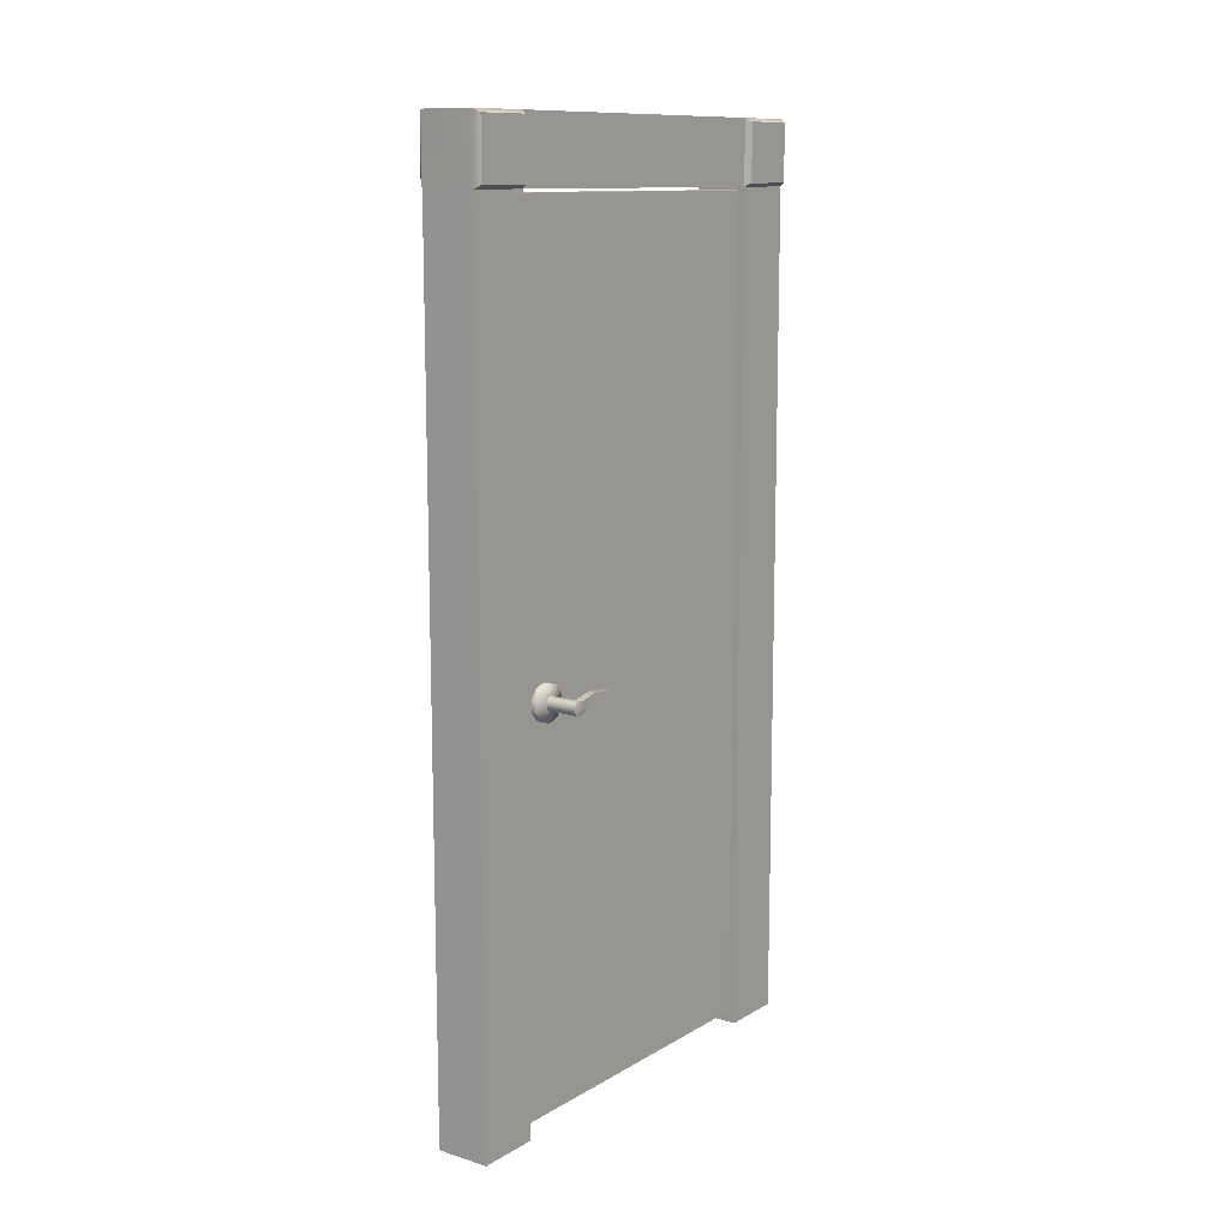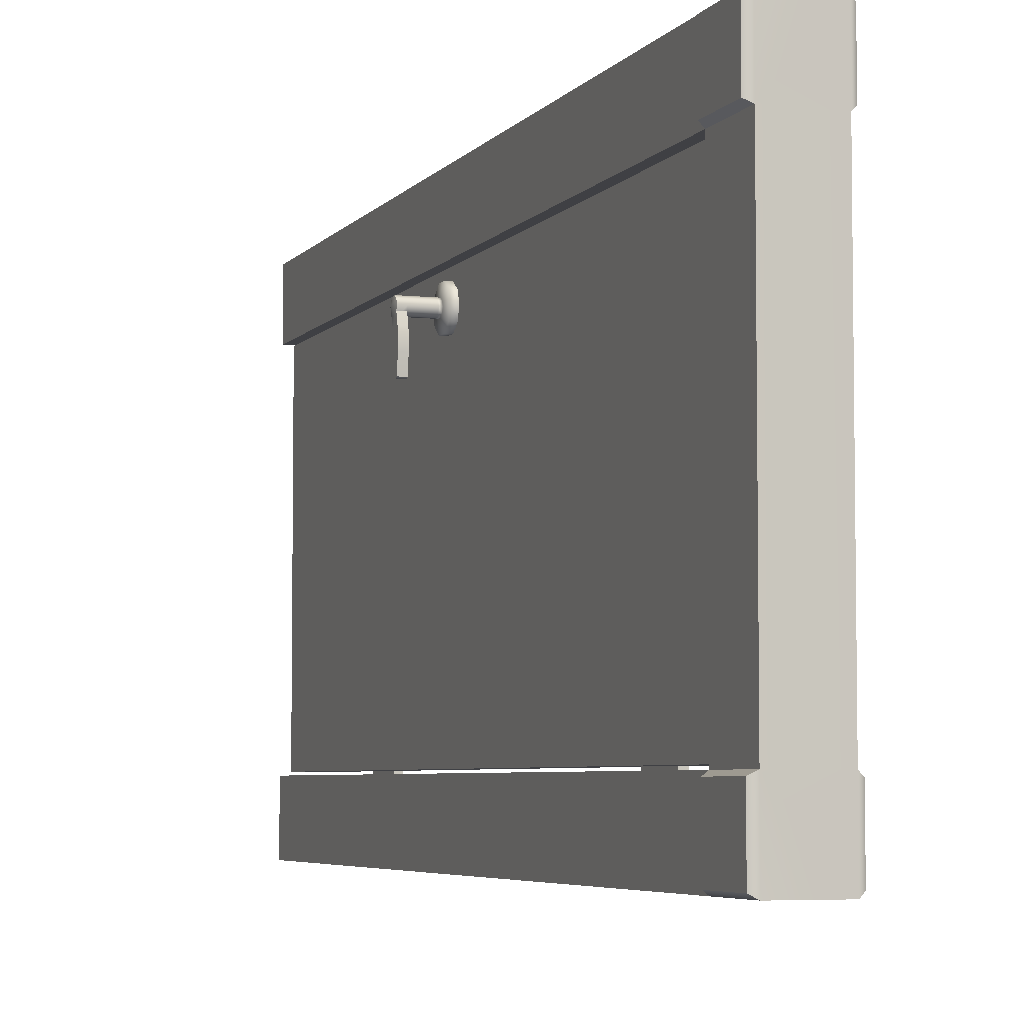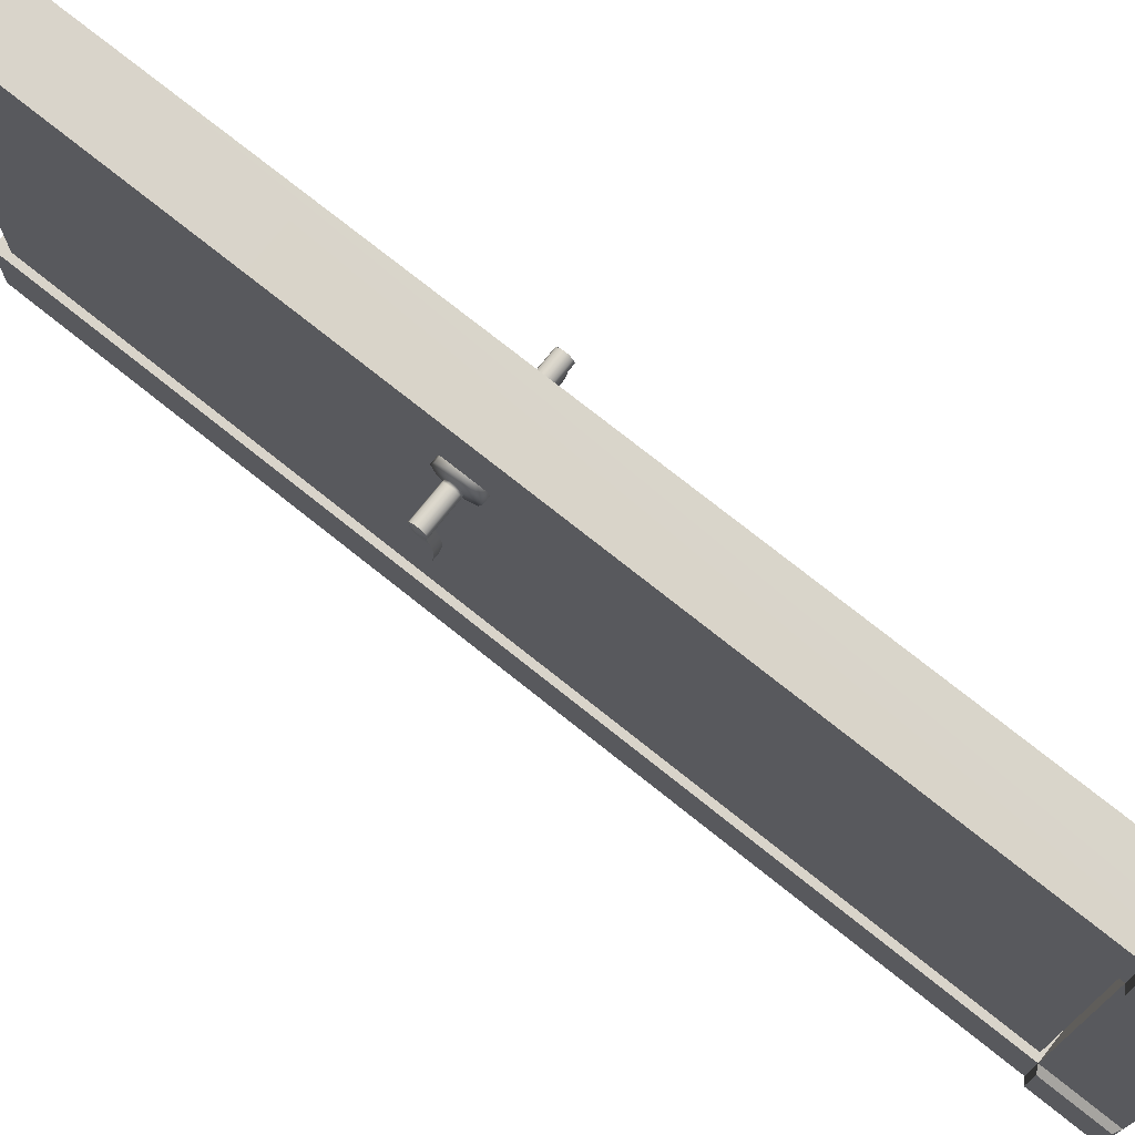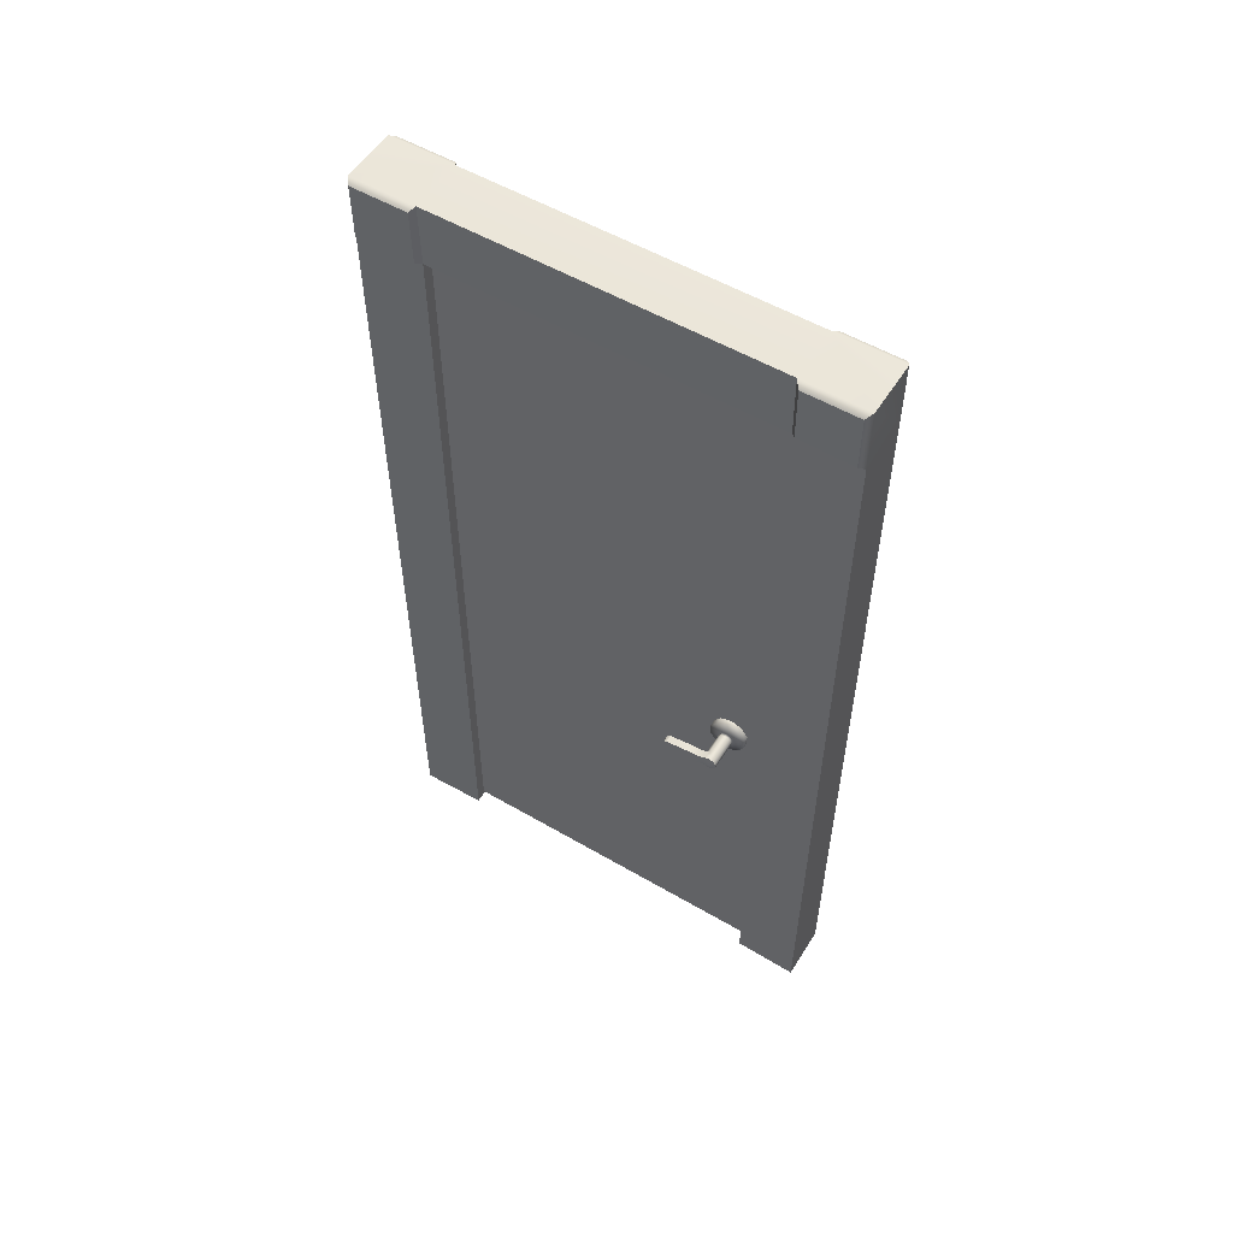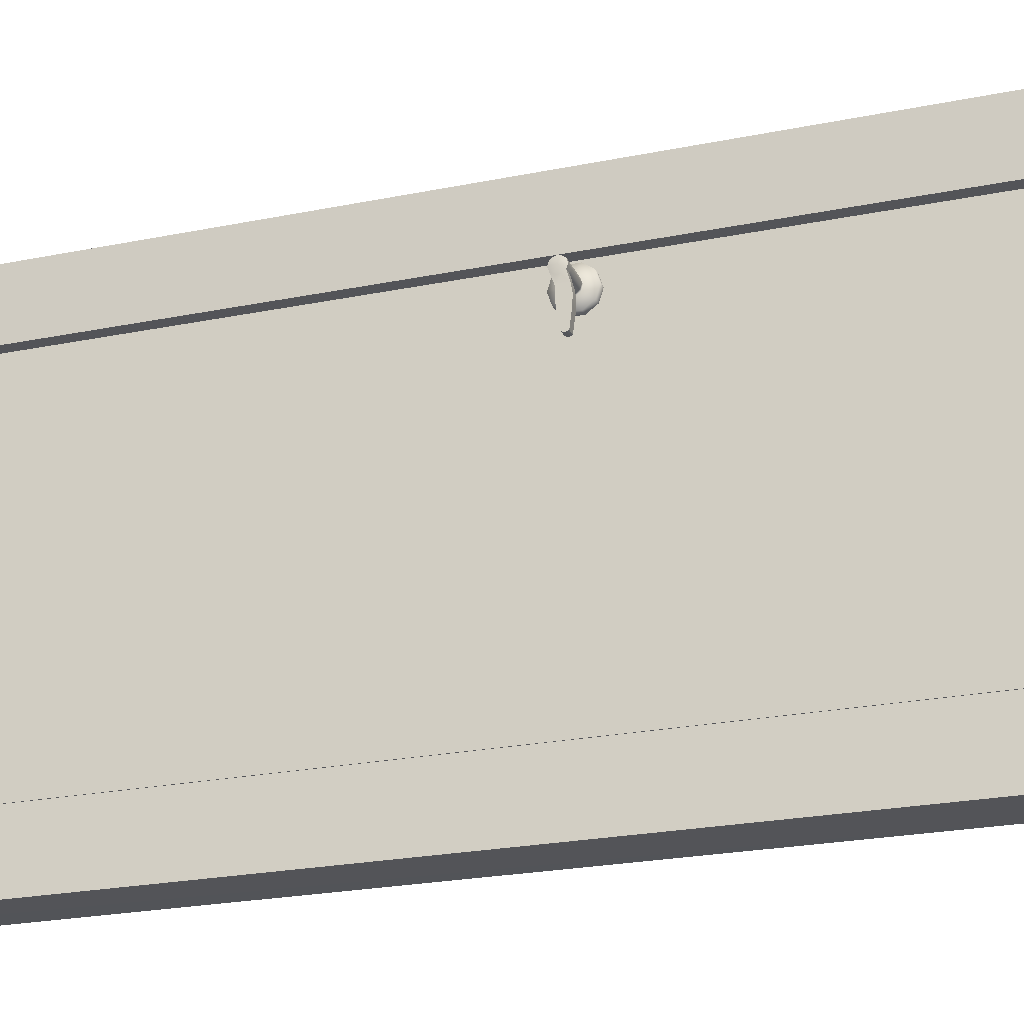
<metadata>
{"format":"obj","ext":"obj","renderer":"f3d","projection":"perspective","resolution":1024,"background":"white","views":[{"elev":11.7,"azim":36.2,"up":"+Y"},{"elev":-5.1,"azim":160.5,"up":"+Z"},{"elev":74.8,"azim":128.6,"up":"+Z"},{"elev":54.7,"azim":-58.3,"up":"+Y"},{"elev":-23.4,"azim":-71.0,"up":"+Z"}]}
</metadata>
<code>
g default
v 0.4381 0.0333 3.861
v 0.4381 14.41 3.861
v 0.4381 15.49 3.861
v -0.482 0.0333 3.861
v -0.482 14.41 3.861
v -0.482 15.49 3.861
v -0.4592 0.0333 2.777
v -0.4592 14.41 2.777
v -0.482 15.49 2.777
v -0.4592 0.0333 -2.955
v -0.4592 14.41 -2.955
v -0.482 15.49 -2.955
v -0.482 0.0333 -4.062
v -0.482 14.41 -4.062
v -0.482 15.49 -4.062
v 0.4381 0.0333 -4.062
v 0.4381 14.41 -4.062
v 0.4381 15.49 -4.062
v 0.4381 0.0333 -2.955
v 0.4381 14.41 -2.955
v 0.4381 15.49 -2.955
v 0.4381 0.0333 2.777
v 0.4381 14.41 2.777
v 0.4381 15.49 2.777
v -0.5805 14.49 3.777
v -0.5805 15.41 3.777
v -0.5805 15.41 2.859
v -0.5612 14.49 2.859
v -0.5609 14.48 -3.024
v -0.5808 15.43 -3.024
v -0.5808 15.43 -3.992
v -0.5808 14.48 -3.992
v 0.5384 14.47 -4.002
v 0.5384 15.44 -4.002
v 0.5384 15.44 -3.015
v 0.5384 14.47 -3.015
v 0.5384 14.47 2.836
v 0.5384 15.44 2.836
v 0.5384 15.44 3.802
v 0.5384 14.47 3.802
g pCube1
f 2 5 4 1
f 6 5 2 3
f 7 4 5 8
f 25 26 27 28
f 12 11 8 9
f 13 10 11 14
f 29 30 31 32
f 14 17 16 13
f 18 17 14 15
f 19 16 17 20
f 33 34 35 36
f 24 23 20 21
f 2 1 22 23
f 37 38 39 40
f 21 18 15 12
f 24 21 12 9
f 6 3 24 9
f 19 10 13 16
f 1 4 7 22
f 11 10 19 20
f 7 8 23 22
f 8 11 20 23
f 5 6 26 25
f 6 9 27 26
f 9 8 28 27
f 8 5 25 28
f 11 12 30 29
f 12 15 31 30
f 15 14 32 31
f 14 11 29 32
f 17 18 34 33
f 18 21 35 34
f 21 20 36 35
f 20 17 33 36
f 23 24 38 37
f 24 3 39 38
f 3 2 40 39
f 2 23 37 40
g default
v -0.3339 0.252 -2.905
v -0.3339 2.478 -2.905
v -0.3339 3.379 -2.905
v -0.3339 11.48 -2.905
v -0.3339 12.4 -2.905
v -0.3339 14.35 -2.905
v -0.2107 0.252 -2.905
v -0.2107 2.478 -2.905
v -0.2107 3.379 -2.905
v -0.2107 11.48 -2.905
v -0.2107 12.4 -2.905
v -0.2107 14.35 -2.905
v -0.09776 0.252 -2.905
v -0.09776 2.478 -2.905
v -0.09776 3.379 -2.905
v -0.09776 11.48 -2.905
v -0.09776 12.4 -2.905
v -0.09776 14.35 -2.905
v 0.3437 0.252 -2.905
v 0.3437 2.478 -2.905
v 0.3437 3.379 -2.905
v 0.3437 11.48 -2.905
v 0.3437 12.4 -2.905
v 0.3437 14.35 -2.905
v 0.3437 0.252 2.733
v 0.3437 2.478 2.733
v 0.3437 3.379 2.733
v 0.3437 11.48 2.733
v 0.3437 12.4 2.733
v 0.3437 14.35 2.733
v -0.09776 0.252 2.733
v -0.09776 2.478 2.733
v -0.09776 3.379 2.733
v -0.09776 11.48 2.733
v -0.09776 12.4 2.733
v -0.09776 14.35 2.733
v -0.2107 0.252 2.733
v -0.2107 2.478 2.733
v -0.2107 3.379 2.733
v -0.2107 11.48 2.733
v -0.2107 12.4 2.733
v -0.2107 14.35 2.733
v -0.3339 0.252 2.733
v -0.3339 2.478 2.733
v -0.3339 3.379 2.733
v -0.3339 11.48 2.733
v -0.3339 12.4 2.733
v -0.3339 14.35 2.733
v -0.2107 2.478 -3.027
v -0.2107 3.379 -3.027
v -0.09776 3.379 -3.027
v -0.09776 2.478 -3.027
v -0.2107 11.48 -3.027
v -0.2107 12.4 -3.027
v -0.09776 12.4 -3.027
v -0.09776 11.48 -3.027
g pCube2
f 42 48 47 41
f 43 49 48 42
f 49 43 44 50
f 45 51 50 44
f 52 51 45 46
f 47 48 54 53
f 89 90 91 92
f 55 49 50 56
f 93 94 95 96
f 51 52 58 57
f 53 54 60 59
f 54 55 61 60
f 61 55 56 62
f 56 57 63 62
f 57 58 64 63
f 60 66 65 59
f 61 67 66 60
f 62 68 67 61
f 63 69 68 62
f 70 69 63 64
f 65 66 72 71
f 66 67 73 72
f 73 67 68 74
f 68 69 75 74
f 69 70 76 75
f 71 72 78 77
f 72 73 79 78
f 79 73 74 80
f 74 75 81 80
f 75 76 82 81
f 78 84 83 77
f 79 85 84 78
f 85 79 80 86
f 81 87 86 80
f 88 87 81 82
f 84 42 41 83
f 85 43 42 84
f 86 44 43 85
f 87 45 44 86
f 46 45 87 88
f 52 46 88 82
f 58 52 82 76
f 70 64 58 76
f 77 83 41 47
f 71 77 47 53
f 59 65 71 53
f 48 49 90 89
f 49 55 91 90
f 55 54 92 91
f 54 48 89 92
f 50 51 94 93
f 51 57 95 94
f 57 56 96 95
f 56 50 93 96
g default
v -0.4808 6.612 2.443
v -0.4808 6.768 2.557
v -0.4808 6.961 2.557
v -0.4808 7.117 2.443
v -0.4808 7.177 2.26
v -0.4808 7.117 2.076
v -0.4808 6.961 1.963
v -0.4808 6.768 1.963
v -0.4808 6.612 2.076
v -0.4808 6.553 2.26
v -1.159 6.766 2.331
v -1.159 6.827 2.375
v -1.159 6.902 2.375
v -1.159 6.963 2.331
v -1.159 6.986 2.26
v -1.159 6.963 2.188
v -1.159 6.902 2.144
v -1.159 6.827 2.144
v -1.159 6.766 2.188
v -1.159 6.743 2.26
v -0.4808 6.865 2.26
v -1.188 6.865 2.26
v -0.5942 6.553 2.26
v -0.5942 6.612 2.443
v -0.5942 6.768 2.557
v -0.5942 6.961 2.557
v -0.5942 7.117 2.443
v -0.5942 7.177 2.26
v -0.5942 7.117 2.076
v -0.5942 6.961 1.963
v -0.5942 6.768 1.963
v -0.5942 6.612 2.076
v -0.6183 6.827 2.144
v -0.6183 6.902 2.144
v -0.6183 6.963 2.188
v -0.6183 6.986 2.26
v -0.6183 6.963 2.331
v -0.6183 6.902 2.375
v -0.6183 6.827 2.375
v -0.6183 6.766 2.331
v -0.6183 6.743 2.26
v -0.6183 6.766 2.188
v -0.6696 6.827 2.144
v -0.6696 6.902 2.144
v -0.6696 6.963 2.188
v -0.6696 6.986 2.26
v -0.6696 6.963 2.331
v -0.6696 6.902 2.375
v -0.6696 6.827 2.375
v -0.6696 6.766 2.331
v -0.6696 6.743 2.26
v -0.6696 6.766 2.188
v -1.033 6.827 2.144
v -1.033 6.902 2.144
v -1.033 6.963 2.188
v -1.033 6.986 2.26
v -1.033 6.963 2.331
v -1.033 6.902 2.375
v -1.033 6.827 2.375
v -1.033 6.766 2.331
v -1.033 6.743 2.26
v -1.033 6.766 2.188
v -1.033 6.784 1.426
v -1.159 6.784 1.426
v -1.033 6.831 1.444
v -1.159 6.831 1.444
v -1.033 6.85 1.49
v -1.159 6.85 1.49
v -1.033 6.739 1.448
v -1.159 6.739 1.448
v -1.091 6.766 2.331
v -1.091 6.827 2.375
v -1.091 6.902 2.375
v -1.091 6.963 2.331
v -1.091 6.986 2.26
v -1.091 6.963 2.188
v -1.091 6.85 1.49
v -1.091 6.831 1.444
v -1.091 6.784 1.426
v -1.091 6.739 1.448
v -1.091 6.766 2.188
v -1.091 6.743 2.26
v -1.033 6.72 2.019
v -1.091 6.72 2.019
v -1.159 6.72 2.019
v -1.159 6.902 2.019
v -1.091 6.902 2.019
v -1.033 6.902 2.019
v -1.033 6.902 1.888
v -1.091 6.902 1.888
v -1.159 6.902 1.888
v -1.159 6.696 1.888
v -1.091 6.696 1.888
v -1.033 6.696 1.888
v -1.033 6.887 1.724
v -1.091 6.887 1.724
v -1.159 6.887 1.724
v -1.159 6.701 1.724
v -1.091 6.701 1.724
v -1.033 6.701 1.724
v -1.159 6.798 2.019
v -1.159 6.872 2.019
v -1.159 6.771 1.888
v -1.159 6.846 1.888
v -1.159 6.757 1.724
v -1.159 6.84 1.724
v -1.033 6.872 2.019
v -1.033 6.798 2.019
v -1.033 6.846 1.888
v -1.033 6.771 1.888
v -1.033 6.84 1.724
v -1.033 6.757 1.724
g pCylinder1
f 135 136 120 121
f 134 135 121 122
f 133 134 122 123
f 132 133 123 124
f 131 132 124 125
f 130 131 125 126
f 129 130 126 127
f 129 127 128 138
f 137 138 128 119
f 136 137 119 120
f 99 98 117 100
f 101 100 117 102
f 103 102 117 104
f 105 104 117 106
f 97 106 117 98
f 118 108 109 110
f 118 110 111 112
f 118 112 113 114
f 118 114 115 116
f 118 116 107 108
f 119 106 97 120
f 120 97 98 121
f 121 98 99 122
f 122 99 100 123
f 123 100 101 124
f 124 101 102 125
f 125 102 103 126
f 126 103 104 127
f 127 104 105 128
f 119 128 105 106
f 139 129 138 148
f 139 140 130 129
f 140 141 131 130
f 141 142 132 131
f 142 143 133 132
f 143 144 134 133
f 144 145 135 134
f 145 146 136 135
f 146 147 137 136
f 147 148 138 137
f 149 139 148 158
f 150 140 139 149
f 151 141 140 150
f 151 152 142 141
f 152 153 143 142
f 153 154 144 143
f 154 155 145 144
f 155 156 146 145
f 156 157 147 146
f 157 158 148 147
f 160 175 176 166
f 162 174 175 160
f 164 173 174 162
f 112 111 171 172
f 111 110 170 171
f 110 109 169 170
f 109 108 168 169
f 108 107 167 168
f 107 116 178 167
f 116 115 177 178
f 208 206 190 196
f 201 199 200 202
f 207 205 206 208
f 202 200 187 193
f 185 205 207 191
f 182 183 186 187
f 188 189 180 181
f 188 199 201 194
f 167 156 155 168
f 168 155 154 169
f 169 154 153 170
f 170 153 152 171
f 171 152 151 172
f 185 186 183 184
f 173 163 161 174
f 174 161 159 175
f 175 159 165 176
f 179 180 189 190
f 177 158 157 178
f 178 157 156 167
f 158 177 180 179
f 181 180 177 115
f 112 172 183 182
f 184 183 172 151
f 161 207 208 159
f 191 207 161 163
f 191 192 186 185
f 187 186 192 193
f 162 202 193 164
f 160 201 202 162
f 194 201 160 166
f 194 195 189 188
f 190 189 195 196
f 159 208 196 165
f 173 192 191 163
f 193 192 173 164
f 176 195 194 166
f 196 195 176 165
f 181 115 114 197
f 198 197 114 113
f 182 198 113 112
f 199 188 181 197
f 200 199 197 198
f 182 187 200 198
f 184 151 150 203
f 204 203 150 149
f 179 204 149 158
f 205 185 184 203
f 206 205 203 204
f 179 190 206 204
g default
v 0.3352 7.117 2.443
v 0.3352 6.961 2.557
v 0.3352 6.768 2.557
v 0.3352 6.612 2.443
v 0.3352 6.553 2.26
v 0.3352 6.612 2.076
v 0.3352 6.768 1.963
v 0.3352 6.961 1.963
v 0.3352 7.117 2.076
v 0.3352 7.177 2.26
v 1.014 6.963 2.331
v 1.014 6.902 2.375
v 1.014 6.827 2.375
v 1.014 6.766 2.331
v 1.014 6.743 2.26
v 1.014 6.766 2.188
v 1.014 6.827 2.144
v 1.014 6.902 2.144
v 1.014 6.963 2.188
v 1.014 6.986 2.26
v 0.3352 6.865 2.26
v 1.042 6.865 2.26
v 0.4485 7.177 2.26
v 0.4485 7.117 2.443
v 0.4485 6.961 2.557
v 0.4485 6.768 2.557
v 0.4485 6.612 2.443
v 0.4485 6.553 2.26
v 0.4485 6.612 2.076
v 0.4485 6.768 1.963
v 0.4485 6.961 1.963
v 0.4485 7.117 2.076
v 0.4727 6.902 2.144
v 0.4727 6.827 2.144
v 0.4727 6.766 2.188
v 0.4727 6.743 2.26
v 0.4727 6.766 2.331
v 0.4727 6.827 2.375
v 0.4727 6.902 2.375
v 0.4727 6.963 2.331
v 0.4727 6.986 2.26
v 0.4727 6.963 2.188
v 0.524 6.902 2.144
v 0.524 6.827 2.144
v 0.524 6.766 2.188
v 0.524 6.743 2.26
v 0.524 6.766 2.331
v 0.524 6.827 2.375
v 0.524 6.902 2.375
v 0.524 6.963 2.331
v 0.524 6.986 2.26
v 0.524 6.963 2.188
v 0.8871 6.902 2.144
v 0.8871 6.827 2.144
v 0.8871 6.766 2.188
v 0.8871 6.743 2.26
v 0.8871 6.766 2.331
v 0.8871 6.827 2.375
v 0.8871 6.902 2.375
v 0.8871 6.963 2.331
v 0.8871 6.986 2.26
v 0.8871 6.963 2.188
v 0.8871 6.946 1.426
v 1.014 6.946 1.426
v 0.8871 6.899 1.444
v 1.014 6.899 1.444
v 0.8871 6.879 1.49
v 1.014 6.879 1.49
v 0.8871 6.99 1.448
v 1.014 6.99 1.448
v 0.9452 6.963 2.331
v 0.9452 6.902 2.375
v 0.9452 6.827 2.375
v 0.9452 6.766 2.331
v 0.9452 6.743 2.26
v 0.9452 6.766 2.188
v 0.9452 6.879 1.49
v 0.9452 6.899 1.444
v 0.9452 6.946 1.426
v 0.9452 6.99 1.448
v 0.9452 6.963 2.188
v 0.9452 6.986 2.26
v 0.8871 7.01 2.019
v 0.9452 7.01 2.019
v 1.014 7.01 2.019
v 1.014 6.827 2.019
v 0.9452 6.827 2.019
v 0.8871 6.827 2.019
v 0.8871 6.828 1.888
v 0.9452 6.828 1.888
v 1.014 6.828 1.888
v 1.014 7.033 1.888
v 0.9452 7.033 1.888
v 0.8871 7.033 1.888
v 0.8871 6.842 1.724
v 0.9452 6.842 1.724
v 1.014 6.842 1.724
v 1.014 7.028 1.724
v 0.9452 7.028 1.724
v 0.8871 7.028 1.724
v 1.014 6.931 2.019
v 1.014 6.858 2.019
v 1.014 6.958 1.888
v 1.014 6.883 1.888
v 1.014 6.973 1.724
v 1.014 6.89 1.724
v 0.8871 6.858 2.019
v 0.8871 6.931 2.019
v 0.8871 6.883 1.888
v 0.8871 6.958 1.888
v 0.8871 6.89 1.724
v 0.8871 6.973 1.724
g pCylinder2
f 247 248 232 233
f 246 247 233 234
f 245 246 234 235
f 244 245 235 236
f 243 244 236 237
f 242 243 237 238
f 241 242 238 239
f 241 239 240 250
f 249 250 240 231
f 248 249 231 232
f 211 210 229 212
f 213 212 229 214
f 215 214 229 216
f 217 216 229 218
f 209 218 229 210
f 230 220 221 222
f 230 222 223 224
f 230 224 225 226
f 230 226 227 228
f 230 228 219 220
f 231 218 209 232
f 232 209 210 233
f 233 210 211 234
f 234 211 212 235
f 235 212 213 236
f 236 213 214 237
f 237 214 215 238
f 238 215 216 239
f 239 216 217 240
f 231 240 217 218
f 251 241 250 260
f 251 252 242 241
f 252 253 243 242
f 253 254 244 243
f 254 255 245 244
f 255 256 246 245
f 256 257 247 246
f 257 258 248 247
f 258 259 249 248
f 259 260 250 249
f 261 251 260 270
f 262 252 251 261
f 263 253 252 262
f 263 264 254 253
f 264 265 255 254
f 265 266 256 255
f 266 267 257 256
f 267 268 258 257
f 268 269 259 258
f 269 270 260 259
f 272 287 288 278
f 274 286 287 272
f 276 285 286 274
f 224 223 283 284
f 223 222 282 283
f 222 221 281 282
f 221 220 280 281
f 220 219 279 280
f 219 228 290 279
f 228 227 289 290
f 320 318 302 308
f 313 311 312 314
f 319 317 318 320
f 314 312 299 305
f 297 317 319 303
f 294 295 298 299
f 300 301 292 293
f 300 311 313 306
f 279 268 267 280
f 280 267 266 281
f 281 266 265 282
f 282 265 264 283
f 283 264 263 284
f 297 298 295 296
f 285 275 273 286
f 286 273 271 287
f 287 271 277 288
f 291 292 301 302
f 289 270 269 290
f 290 269 268 279
f 270 289 292 291
f 293 292 289 227
f 224 284 295 294
f 296 295 284 263
f 273 319 320 271
f 303 319 273 275
f 303 304 298 297
f 299 298 304 305
f 274 314 305 276
f 272 313 314 274
f 306 313 272 278
f 306 307 301 300
f 302 301 307 308
f 271 320 308 277
f 285 304 303 275
f 305 304 285 276
f 288 307 306 278
f 308 307 288 277
f 293 227 226 309
f 310 309 226 225
f 294 310 225 224
f 311 300 293 309
f 312 311 309 310
f 294 299 312 310
f 296 263 262 315
f 316 315 262 261
f 291 316 261 270
f 317 297 296 315
f 318 317 315 316
f 291 302 318 316

</code>
